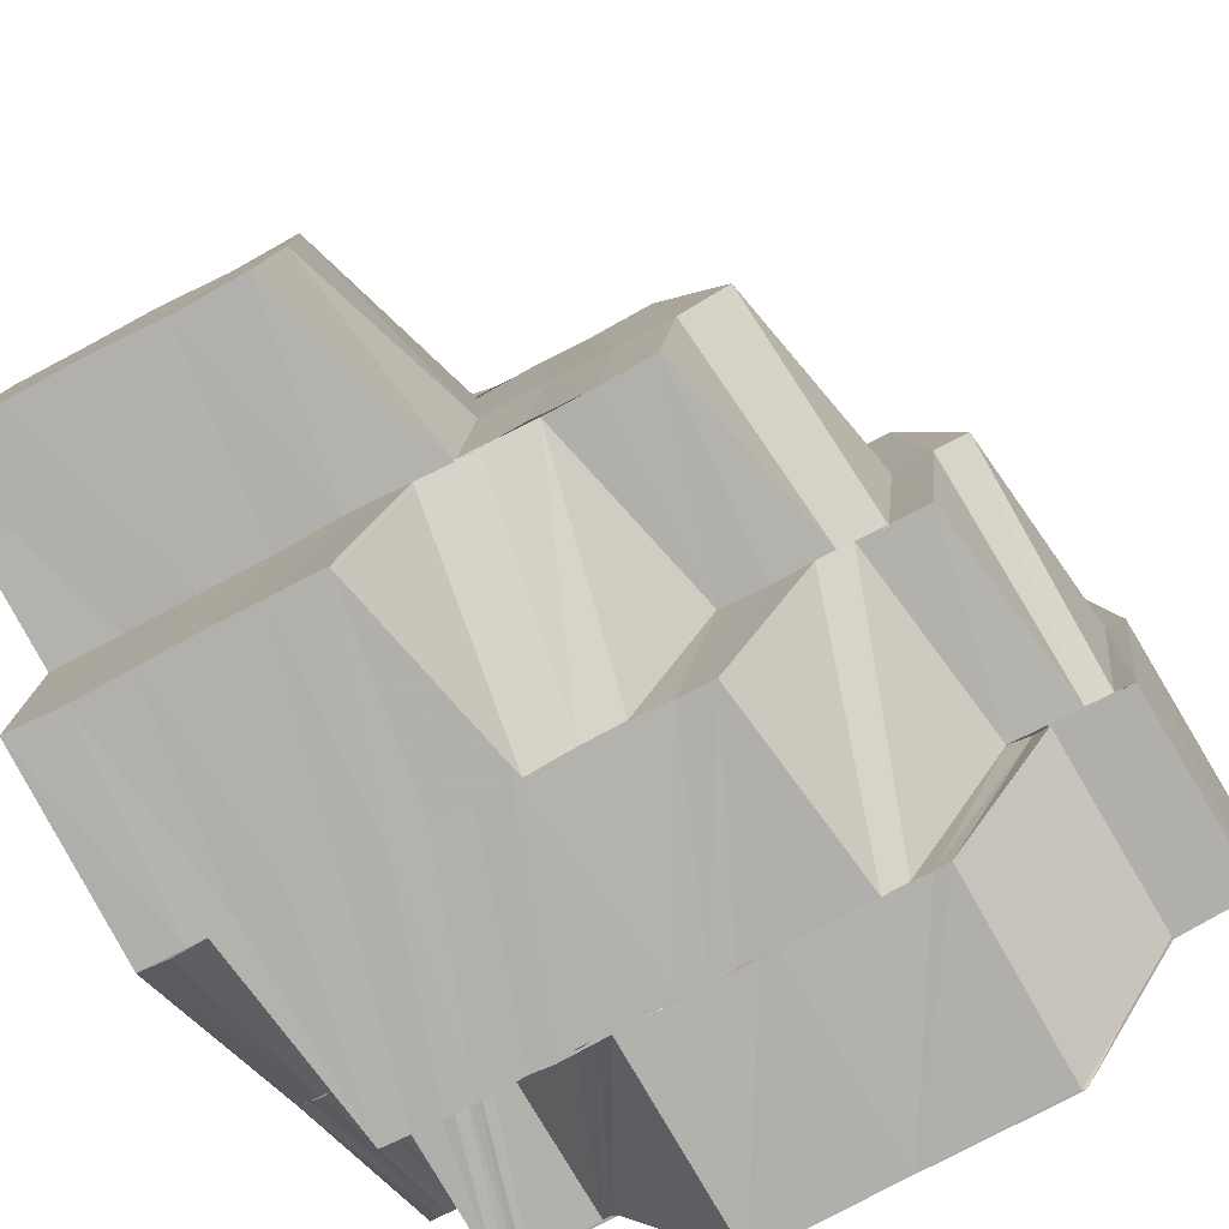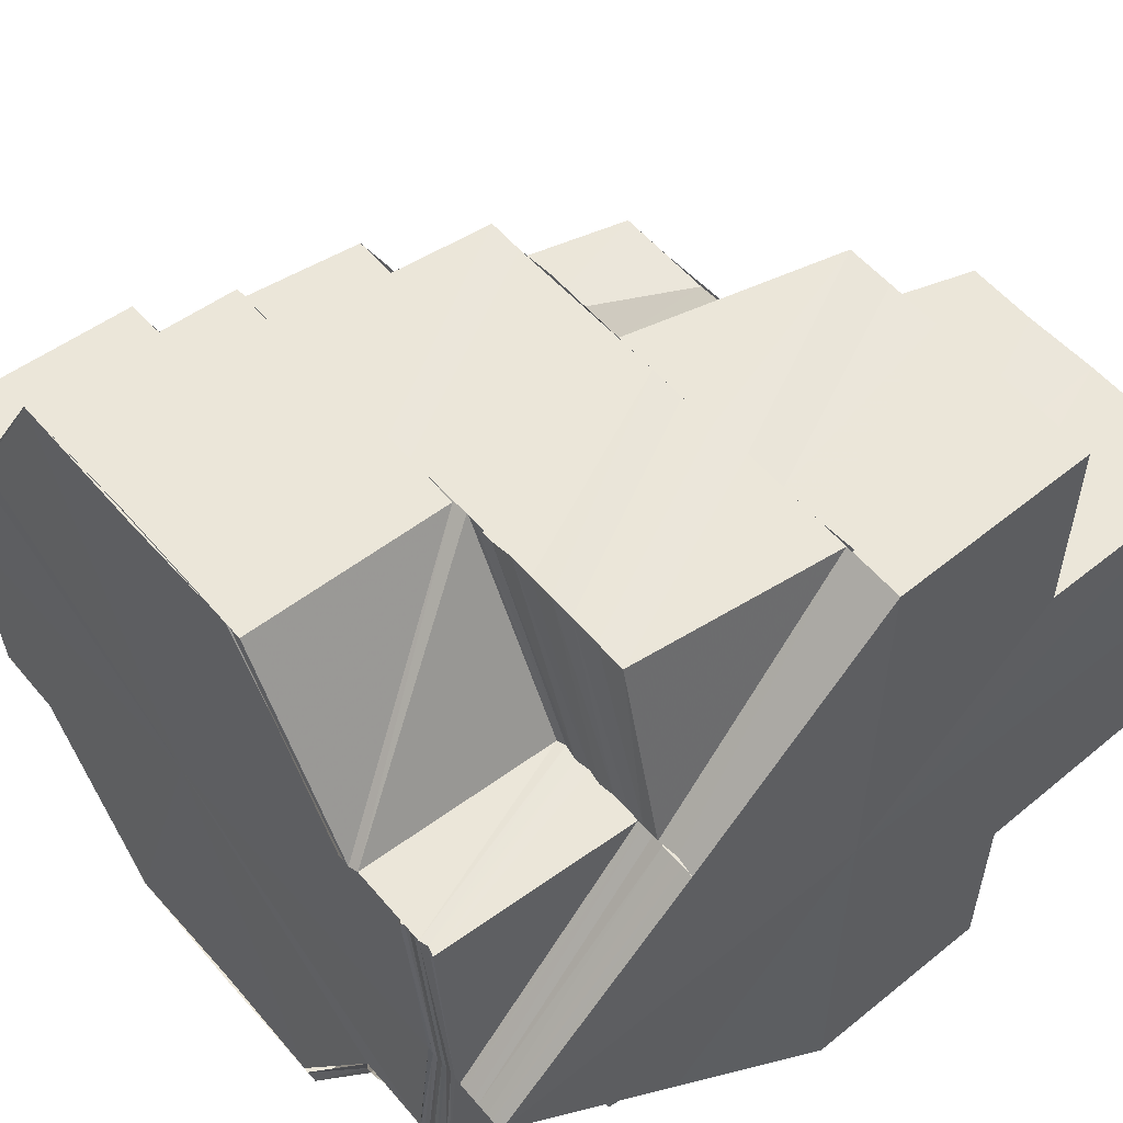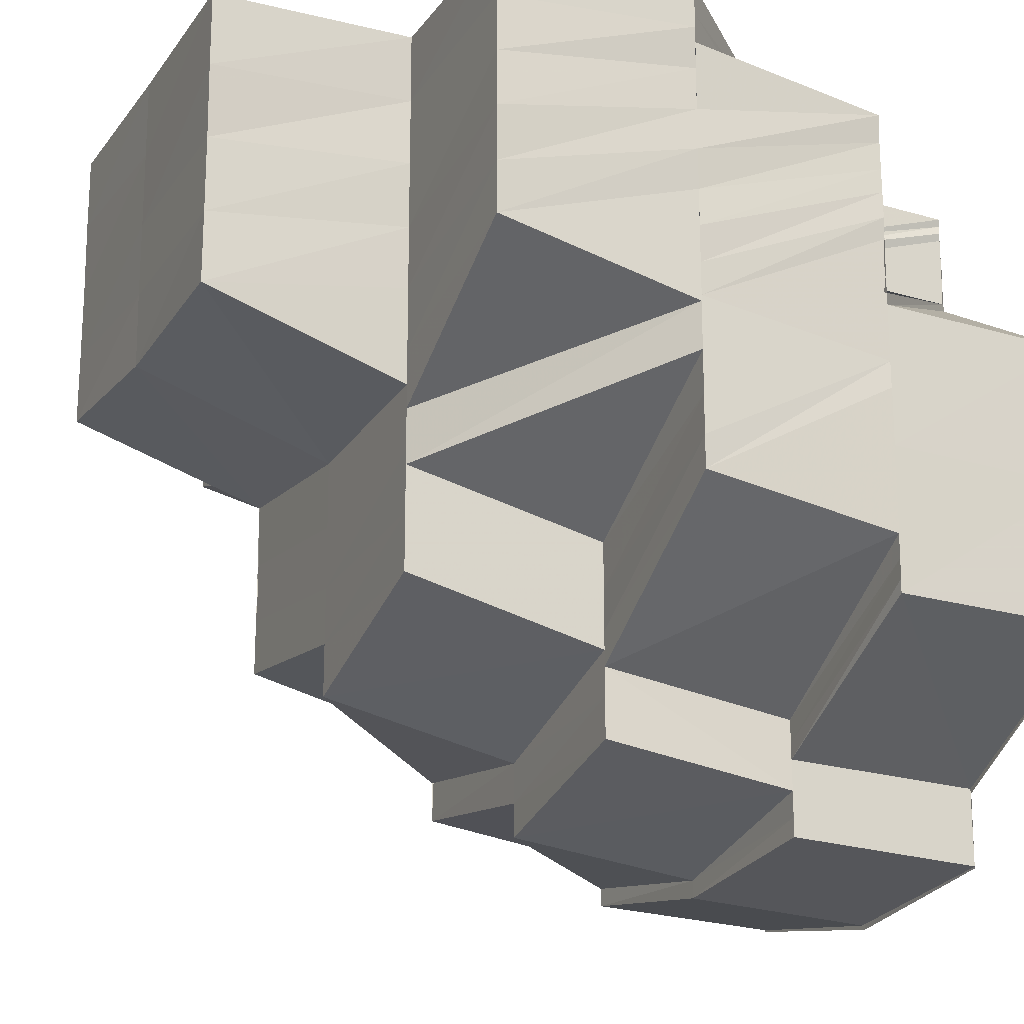
<metadata>
{"format":"obj","ext":"obj","renderer":"f3d","projection":"perspective","resolution":1024,"background":"white","views":[{"elev":-78.8,"azim":117.9,"up":"+Y"},{"elev":55.9,"azim":-40.4,"up":"+Y"},{"elev":-18.6,"azim":155.1,"up":"+Z"}]}
</metadata>
<code>
o 8178
v 2176 1865 7.258
v 2176 1865 7.258
v 2176 1865 7.259
v 2176 1865 7.259
v 2176 1865 7.259
v 2176 1865 7.26
v 2176 1865 7.258
v 2176 1865 7.26
v 2176 1865 7.259
v 2176 1865 7.259
v 2176 1865 7.258
v 2176 1865 7.258
v 2176 1865 7.259
v 2176 1865 7.261
v 2176 1865 7.259
v 2176 1865 7.258
v 2176 1865 7.26
v 2176 1865 7.26
v 2176 1865 7.262
v 2176 1865 7.259
v 2176 1865 7.263
v 2176 1865 7.263
v 2176 1865 7.269
v 2176 1865 7.263
v 2176 1865 7.26
v 2176 1865 7.259
v 2176 1865 7.27
v 2176 1865 7.264
v 2176 1865 7.269
v 2176 1865 7.263
v 2176 1865 7.271
v 2176 1865 7.265
v 2176 1865 7.272
v 2176 1865 7.265
v 2176 1865 7.267
v 2176 1865 7.262
v 2176 1865 7.263
v 2176 1865 7.263
v 2176 1865 7.261
v 2176 1865 7.272
v 2176 1865 7.265
v 2176 1865 7.265
v 2176 1865 7.262
v 2176 1865 7.263
v 2176 1865 7.261
v 2176 1865 7.264
v 2176 1865 7.268
v 2176 1865 7.262
v 2176 1865 7.263
v 2176 1865 7.261
v 2176 1865 7.262
v 2176 1865 7.261
v 2176 1865 7.259
v 2176 1865 7.261
v 2176 1865 7.262
v 2176 1865 7.265
v 2176 1865 7.263
v 2176 1865 7.267
v 2176 1865 7.268
v 2176 1865 7.269
v 2176 1865 7.27
v 2176 1865 7.273
v 2176 1865 7.273
v 2176 1865 7.275
v 2176 1865 7.27
v 2176 1865 7.268
v 2176 1865 7.272
v 2176 1865 7.273
v 2176 1865 7.27
v 2176 1865 7.273
v 2176 1865 7.271
v 2176 1865 7.276
v 2176 1865 7.275
v 2176 1865 7.279
v 2176 1865 7.273
v 2176 1865 7.276
v 2176 1865 7.278
v 2176 1865 7.279
v 2176 1865 7.282
v 2176 1865 7.279
v 2176 1865 7.282
v 2176 1865 7.286
v 2176 1865 7.282
v 2176 1865 7.284
v 2176 1865 7.287
v 2176 1865 7.29
v 2176 1865 7.286
v 2176 1865 7.286
v 2176 1865 7.29
v 2176 1865 7.282
v 2176 1865 7.284
v 2176 1865 7.281
v 2176 1865 7.282
v 2176 1865 7.279
v 2176 1865 7.286
v 2176 1865 7.286
v 2176 1865 7.287
v 2176 1865 7.289
v 2176 1865 7.29
v 2176 1865 7.29
v 2176 1865 7.29
v 2176 1865 7.29
v 2176 1865 7.294
v 2176 1865 7.293
v 2176 1865 7.293
v 2176 1865 7.293
v 2176 1865 7.297
v 2176 1865 7.293
v 2176 1865 7.297
v 2176 1865 7.297
v 2176 1865 7.297
v 2176 1865 7.297
v 2176 1865 7.293
v 2176 1865 7.294
v 2176 1865 7.297
v 2176 1865 7.297
v 2176 1865 7.297
v 2176 1865 7.297
v 2176 1865 7.293
v 2176 1865 7.294
v 2176 1865 7.29
v 2176 1865 7.297
v 2176 1865 7.294
v 2176 1865 7.29
v 2176 1865 7.286
v 2176 1865 7.291
v 2176 1865 7.287
v 2176 1865 7.282
v 2176 1865 7.289
v 2176 1865 7.297
v 2176 1865 7.294
v 2176 1865 7.284
v 2176 1865 7.279
v 2176 1865 7.286
v 2176 1865 7.294
v 2176 1865 7.29
v 2176 1865 7.284
v 2176 1865 7.281
v 2176 1865 7.286
v 2176 1865 7.291
v 2176 1865 7.287
v 2176 1865 7.289
v 2176 1865 7.284
v 2176 1865 7.295
v 2176 1865 7.297
v 2176 1865 7.293
v 2176 1865 7.291
v 2176 1865 7.294
v 2176 1865 7.291
v 2176 1865 7.289
v 2176 1865 7.286
v 2176 1865 7.297
v 2176 1865 7.297
v 2176 1865 7.289
v 2176 1865 7.284
v 2176 1865 7.293
v 2176 1865 7.294
v 2176 1865 7.295
v 2176 1865 7.293
v 2176 1865 7.295
v 2176 1865 7.296
v 2176 1865 7.295
v 2176 1865 7.297
v 2176 1865 7.297
v 2176 1865 7.291
v 2176 1865 7.293
v 2176 1865 7.297
v 2176 1865 7.296
v 2176 1865 7.297
v 2176 1865 7.297
v 2176 1865 7.296
v 2176 1865 7.296
v 2176 1865 7.297
v 2176 1865 7.296
v 2176 1865 7.297
v 2176 1865 7.297
v 2176 1865 7.297
v 2176 1865 7.296
v 2176 1865 7.297
v 2176 1865 7.296
v 2176 1865 7.297
v 2176 1865 7.295
v 2176 1865 7.294
v 2176 1865 7.297
v 2176 1865 7.297
v 2176 1865 7.294
v 2176 1865 7.293
v 2176 1865 7.294
v 2176 1865 7.291
v 2176 1865 7.29
v 2176 1865 7.29
v 2176 1865 7.289
v 2176 1865 7.286
v 2176 1865 7.287
v 2176 1865 7.286
v 2176 1865 7.284
v 2176 1865 7.284
v 2176 1865 7.282
v 2176 1865 7.279
v 2176 1865 7.281
v 2176 1865 7.294
v 2176 1865 7.294
v 2176 1865 7.29
v 2176 1865 7.291
v 2176 1865 7.287
v 2176 1865 7.289
v 2176 1865 7.284
v 2176 1865 7.286
v 2176 1865 7.281
v 2176 1865 7.284
v 2176 1865 7.281
v 2176 1865 7.278
v 2176 1865 7.279
v 2176 1865 7.275
v 2176 1865 7.285
v 2176 1865 7.277
v 2176 1865 7.273
v 2176 1865 7.277
v 2176 1865 7.275
v 2176 1865 7.27
v 2176 1865 7.273
v 2176 1865 7.271
v 2176 1865 7.273
v 2176 1865 7.268
v 2176 1865 7.269
v 2176 1865 7.273
v 2176 1865 7.281
v 2176 1865 7.28
v 2176 1865 7.286
v 2176 1865 7.285
v 2176 1865 7.285
v 2176 1865 7.284
v 2176 1865 7.289
v 2176 1865 7.289
v 2176 1865 7.289
v 2176 1865 7.286
v 2176 1865 7.29
v 2176 1865 7.283
v 2176 1865 7.287
v 2176 1865 7.287
v 2176 1865 7.291
v 2176 1865 7.288
v 2176 1865 7.288
v 2176 1865 7.292
v 2176 1865 7.287
v 2176 1865 7.29
v 2176 1865 7.284
v 2176 1865 7.286
v 2176 1865 7.289
v 2176 1865 7.291
v 2176 1865 7.289
v 2176 1865 7.29
v 2176 1865 7.292
v 2176 1865 7.292
v 2176 1865 7.294
v 2176 1865 7.293
v 2176 1865 7.291
v 2176 1865 7.293
v 2176 1865 7.288
v 2176 1865 7.29
v 2176 1865 7.287
v 2176 1865 7.291
v 2176 1865 7.286
v 2176 1865 7.29
v 2176 1865 7.292
v 2176 1865 7.285
v 2176 1865 7.289
v 2176 1865 7.292
v 2176 1865 7.289
v 2176 1865 7.292
v 2176 1865 7.293
v 2176 1865 7.293
v 2176 1865 7.294
v 2176 1865 7.291
v 2176 1865 7.288
v 2176 1865 7.292
v 2176 1865 7.284
v 2176 1865 7.289
v 2176 1865 7.289
v 2176 1865 7.292
v 2176 1865 7.29
v 2176 1865 7.292
v 2176 1865 7.291
v 2176 1865 7.293
v 2176 1865 7.292
v 2176 1865 7.293
v 2176 1865 7.283
v 2176 1865 7.284
v 2176 1865 7.288
v 2176 1865 7.283
v 2176 1865 7.288
v 2176 1865 7.282
v 2176 1865 7.288
v 2176 1865 7.277
v 2176 1865 7.282
v 2176 1865 7.276
v 2176 1865 7.282
v 2176 1865 7.282
v 2176 1865 7.27
v 2176 1865 7.275
v 2176 1865 7.265
v 2176 1865 7.271
v 2176 1865 7.282
v 2176 1865 7.282
v 2176 1865 7.287
v 2176 1865 7.287
v 2176 1865 7.269
v 2176 1865 7.27
v 2176 1865 7.263
v 2176 1865 7.268
v 2176 1865 7.282
v 2176 1865 7.288
v 2176 1865 7.282
v 2176 1865 7.269
v 2176 1865 7.275
v 2176 1865 7.258
v 2176 1865 7.259
v 2176 1865 7.259
v 2176 1865 7.259
v 2176 1865 7.258
v 2176 1865 7.26
v 2176 1865 7.263
v 2176 1865 7.263
v 2176 1865 7.268
v 2176 1865 7.26
v 2176 1865 7.263
v 2176 1865 7.263
v 2176 1865 7.268
v 2176 1865 7.259
v 2176 1865 7.261
v 2176 1865 7.263
v 2176 1865 7.275
v 2176 1865 7.263
v 2176 1865 7.268
v 2176 1865 7.268
v 2176 1865 7.263
v 2176 1865 7.258
v 2176 1865 7.259
v 2176 1865 7.259
v 2176 1865 7.275
v 2176 1865 7.268
v 2176 1865 7.282
v 2176 1865 7.287
v 2176 1865 7.291
v 2176 1865 7.292
v 2176 1865 7.291
v 2176 1865 7.287
v 2176 1865 7.282
v 2176 1865 7.275
v 2176 1865 7.268
v 2176 1865 7.263
v 2176 1865 7.268
v 2176 1865 7.263
v 2176 1865 7.259
v 2176 1865 7.268
v 2176 1865 7.263
v 2176 1865 7.268
v 2176 1865 7.268
v 2176 1865 7.263
v 2176 1865 7.275
v 2176 1865 7.269
v 2176 1865 7.268
v 2176 1865 7.263
v 2176 1865 7.276
v 2176 1865 7.282
v 2176 1865 7.283
v 2176 1865 7.288
v 2176 1865 7.282
v 2176 1865 7.288
v 2176 1865 7.288
v 2176 1865 7.283
v 2176 1865 7.289
v 2176 1865 7.283
v 2176 1865 7.292
v 2176 1865 7.289
v 2176 1865 7.293
v 2176 1865 7.29
v 2176 1865 7.293
v 2176 1865 7.291
v 2176 1865 7.292
v 2176 1865 7.289
v 2176 1865 7.292
v 2176 1865 7.292
v 2176 1865 7.293
v 2176 1865 7.289
v 2176 1865 7.293
v 2176 1865 7.29
v 2176 1865 7.294
v 2176 1865 7.291
v 2176 1865 7.287
v 2176 1865 7.286
v 2176 1865 7.292
v 2176 1865 7.288
v 2176 1865 7.287
v 2176 1865 7.292
v 2176 1865 7.29
v 2176 1865 7.288
v 2176 1865 7.293
v 2176 1865 7.291
v 2176 1865 7.29
v 2176 1865 7.294
v 2176 1865 7.293
v 2176 1865 7.295
v 2176 1865 7.291
v 2176 1865 7.287
v 2176 1865 7.285
v 2176 1865 7.283
v 2176 1865 7.284
v 2176 1865 7.288
v 2176 1865 7.29
v 2176 1865 7.287
v 2176 1865 7.281
v 2176 1865 7.286
v 2176 1865 7.281
v 2176 1865 7.278
v 2176 1865 7.279
v 2176 1865 7.277
v 2176 1865 7.271
v 2176 1865 7.275
v 2176 1865 7.269
v 2176 1865 7.273
v 2176 1865 7.267
v 2176 1865 7.273
v 2176 1865 7.275
v 2176 1865 7.28
v 2176 1865 7.286
v 2176 1865 7.275
v 2176 1865 7.273
v 2176 1865 7.272
v 2176 1865 7.267
v 2176 1865 7.279
v 2176 1865 7.273
v 2176 1865 7.29
v 2176 1865 7.291
v 2176 1865 7.285
v 2176 1865 7.289
v 2176 1865 7.284
v 2176 1865 7.289
v 2176 1865 7.289
v 2176 1865 7.283
v 2176 1865 7.287
v 2176 1865 7.287
v 2176 1865 7.282
v 2176 1865 7.282
v 2176 1865 7.288
v 2176 1865 7.288
v 2176 1865 7.282
v 2176 1865 7.263
v 2176 1865 7.264
v 2176 1865 7.269
v 2176 1865 7.27
v 2176 1865 7.269
v 2176 1865 7.265
v 2176 1865 7.262
v 2176 1865 7.263
v 2176 1865 7.267
v 2176 1865 7.265
v 2176 1865 7.271
v 2176 1865 7.269
v 2176 1865 7.272
v 2176 1865 7.271
v 2176 1865 7.269
v 2176 1865 7.273
v 2176 1865 7.273
v 2176 1865 7.278
v 2176 1865 7.279
v 2176 1865 7.275
v 2176 1865 7.277
v 2176 1865 7.275
v 2176 1865 7.271
v 2176 1865 7.273
v 2176 1865 7.291
v 2176 1865 7.291
v 2176 1865 7.292
v 2176 1865 7.293
v 2176 1865 7.291
v 2176 1865 7.291
v 2176 1865 7.291
v 2176 1865 7.293
v 2176 1865 7.291
v 2176 1865 7.293
v 2176 1865 7.292
v 2176 1865 7.292
v 2176 1865 7.292
v 2176 1865 7.293
v 2176 1865 7.292
v 2176 1865 7.293
v 2176 1865 7.293
v 2176 1865 7.292
v 2176 1865 7.292
v 2176 1865 7.293
v 2176 1865 7.294
v 2176 1865 7.294
v 2176 1865 7.293
v 2176 1865 7.294
v 2176 1865 7.293
v 2176 1865 7.294
v 2176 1865 7.294
v 2176 1865 7.295
v 2176 1865 7.294
v 2176 1865 7.294
v 2176 1865 7.294
v 2176 1865 7.294
v 2176 1865 7.295
v 2176 1865 7.295
v 2176 1865 7.295
v 2176 1865 7.294
v 2176 1865 7.294
v 2176 1865 7.295
v 2176 1865 7.295
v 2176 1865 7.296
v 2176 1865 7.295
v 2176 1865 7.296
v 2176 1865 7.296
v 2176 1865 7.295
v 2176 1865 7.296
v 2176 1865 7.296
v 2176 1865 7.295
v 2176 1865 7.295
v 2176 1865 7.294
v 2176 1865 7.294
v 2176 1865 7.294
v 2176 1865 7.293
v 2176 1865 7.262
v 2176 1865 7.263
v 2176 1865 7.262
v 2176 1865 7.293
v 2176 1865 7.294
v 2176 1865 7.294
v 2176 1865 7.291
v 2176 1865 7.293
v 2176 1865 7.291
v 2176 1865 7.293
v 2176 1865 7.294
v 2176 1865 7.293
v 2176 1865 7.293
v 2176 1865 7.294
v 2176 1865 7.294
v 2176 1865 7.294
v 2176 1865 7.295
v 2176 1865 7.294
v 2176 1865 7.295
v 2176 1865 7.297
f 1 2 3
f 4 5 1
f 6 7 2
f 7 8 9
f 10 6 11
f 11 12 13
f 14 15 12
f 16 15 17
f 18 14 16
f 14 19 20
f 21 22 5
f 23 24 21
f 22 25 26
f 27 28 22
f 29 27 30
f 27 31 28
f 31 32 28
f 31 33 34
f 32 35 36
f 35 37 36
f 36 38 39
f 40 35 41
f 37 42 43
f 44 43 45
f 42 46 43
f 42 47 46
f 48 46 49
f 50 43 51
f 50 51 52
f 53 50 54
f 55 50 53
f 46 56 57
f 46 58 56
f 47 58 46
f 58 59 56
f 58 60 59
f 47 61 58
f 61 60 58
f 62 61 47
f 61 63 60
f 62 64 61
f 60 65 66
f 63 67 60
f 67 68 65
f 60 67 69
f 69 70 71
f 63 72 67
f 72 73 67
f 72 74 73
f 67 73 75
f 73 76 75
f 74 77 73
f 73 77 76
f 77 78 76
f 77 79 78
f 80 81 77
f 81 82 79
f 83 79 77
f 84 85 83
f 85 86 87
f 87 88 79
f 82 89 88
f 79 88 90
f 90 91 92
f 79 93 94
f 88 95 93
f 96 97 91
f 88 98 96
f 99 100 97
f 101 98 88
f 98 102 95
f 86 103 101
f 98 104 99
f 104 105 102
f 106 104 98
f 103 107 106
f 89 108 98
f 108 109 104
f 110 111 105
f 109 110 104
f 104 112 113
f 113 114 100
f 115 116 114
f 109 110 117
f 110 115 117
f 107 109 117
f 107 118 119
f 120 119 121
f 122 107 117
f 123 122 120
f 124 121 125
f 126 123 124
f 127 125 128
f 129 126 127
f 122 130 131
f 132 128 133
f 134 129 132
f 135 131 136
f 137 134 138
f 139 132 138
f 140 136 141
f 142 141 143
f 144 145 135
f 146 144 140
f 147 146 142
f 144 148 149
f 146 149 150
f 147 150 151
f 152 153 148
f 154 147 139
f 154 151 155
f 156 147 154
f 156 157 147
f 158 157 159
f 160 161 157
f 161 162 157
f 161 163 162
f 164 152 162
f 165 166 154
f 164 152 117
f 152 122 117
f 167 164 117
f 167 164 168
f 169 167 168
f 170 167 117
f 171 169 172
f 173 168 172
f 174 175 173
f 170 176 177
f 174 177 178
f 179 170 117
f 179 170 180
f 181 179 117
f 181 179 182
f 183 181 182
f 184 181 117
f 115 184 117
f 184 185 186
f 187 115 188
f 188 186 189
f 190 187 191
f 191 189 192
f 193 190 194
f 194 192 195
f 196 195 197
f 198 193 196
f 199 198 200
f 201 184 202
f 203 201 204
f 205 203 206
f 207 205 208
f 209 207 210
f 200 210 211
f 212 200 211
f 212 211 213
f 214 212 213
f 211 210 215
f 214 213 216
f 217 214 216
f 75 214 217
f 217 218 219
f 220 221 217
f 222 219 223
f 224 220 222
f 225 222 226
f 216 227 228
f 227 229 230
f 228 227 231
f 232 231 233
f 231 234 235
f 236 237 234
f 227 238 236
f 238 239 229
f 240 241 237
f 238 215 240
f 215 242 239
f 243 244 241
f 215 245 243
f 210 245 215
f 245 246 242
f 247 248 245
f 249 250 246
f 248 251 249
f 208 249 245
f 245 249 252
f 252 253 254
f 254 255 256
f 257 256 258
f 259 260 254
f 261 259 257
f 260 262 253
f 263 261 264
f 264 258 265
f 266 263 267
f 267 265 268
f 269 268 270
f 262 271 272
f 271 273 272
f 274 272 253
f 275 269 276
f 277 278 275
f 278 279 280
f 279 281 282
f 281 283 284
f 283 285 286
f 287 288 275
f 287 275 289
f 290 287 289
f 290 289 291
f 292 290 293
f 294 290 295
f 296 294 295
f 296 297 298
f 299 296 300
f 301 302 299
f 300 296 303
f 304 303 305
f 303 306 305
f 307 308 300
f 309 307 310
f 311 312 306
f 313 311 306
f 314 300 315
f 310 314 315
f 316 317 318
f 319 316 320
f 317 321 322
f 323 322 324
f 325 326 322
f 327 326 328
f 329 330 325
f 318 331 332
f 333 334 332
f 335 336 332
f 337 338 332
f 339 337 332
f 340 341 332
f 342 340 332
f 343 342 332
f 344 343 332
f 345 344 332
f 346 345 332
f 347 346 332
f 348 347 332
f 349 348 332
f 350 349 332
f 351 352 350
f 353 354 332
f 355 356 353
f 357 358 359
f 360 361 358
f 362 361 363
f 360 364 361
f 365 364 360
f 365 366 364
f 367 366 368
f 369 370 366
f 370 371 366
f 370 372 373
f 374 375 372
f 376 377 375
f 378 379 377
f 380 381 370
f 382 383 381
f 383 384 385
f 384 386 387
f 386 388 389
f 389 390 391
f 392 393 390
f 389 392 394
f 395 396 393
f 392 395 397
f 398 399 396
f 395 398 400
f 401 402 399
f 401 403 402
f 398 401 404
f 404 154 405
f 400 405 406
f 397 406 407
f 405 154 408
f 409 410 406
f 410 165 405
f 411 409 407
f 405 408 412
f 413 411 414
f 394 407 414
f 412 408 415
f 408 138 415
f 412 415 64
f 416 412 64
f 416 64 62
f 417 416 62
f 417 62 418
f 419 417 418
f 419 418 420
f 421 420 422
f 423 424 420
f 425 414 419
f 426 414 425
f 425 427 428
f 429 428 430
f 431 425 432
f 431 432 429
f 433 434 426
f 387 426 435
f 436 433 435
f 385 435 437
f 438 436 437
f 439 437 440
f 441 442 443
f 442 444 443
f 442 445 444
f 445 365 444
f 445 446 447
f 448 449 450
f 449 451 452
f 449 453 299
f 454 455 453
f 57 456 453
f 457 456 458
f 456 459 460
f 456 460 461
f 462 463 460
f 460 464 465
f 464 466 465
f 463 467 466
f 467 468 228
f 469 228 466
f 470 471 469
f 472 473 474
f 473 475 474
f 474 475 476
f 473 477 475
f 475 478 476
f 477 479 475
f 475 479 478
f 477 276 479
f 479 480 478
f 276 481 479
f 479 481 480
f 481 482 480
f 483 484 481
f 481 485 482
f 280 485 481
f 485 380 482
f 484 486 485
f 485 487 380
f 282 487 485
f 486 488 487
f 487 489 490
f 488 491 492
f 491 493 492
f 284 492 487
f 487 492 374
f 492 494 489
f 492 495 376
f 495 496 494
f 495 497 496
f 498 499 497
f 500 498 501
f 502 501 503
f 498 504 505
f 504 506 499
f 505 507 508
f 504 509 510
f 509 511 506
f 510 512 507
f 513 178 511
f 509 513 514
f 514 515 512
f 513 174 516
f 516 172 515
f 517 171 515
f 518 517 512
f 519 518 507
f 520 519 521
f 520 522 523
f 524 525 526
f 527 528 529
f 206 530 249
f 249 530 274
f 530 531 250
f 251 532 530
f 533 534 531
f 532 183 533
f 530 533 535
f 204 533 530
f 202 182 533
f 536 537 538
f 539 540 541
f 539 542 540
f 542 180 540
f 542 543 180

</code>
